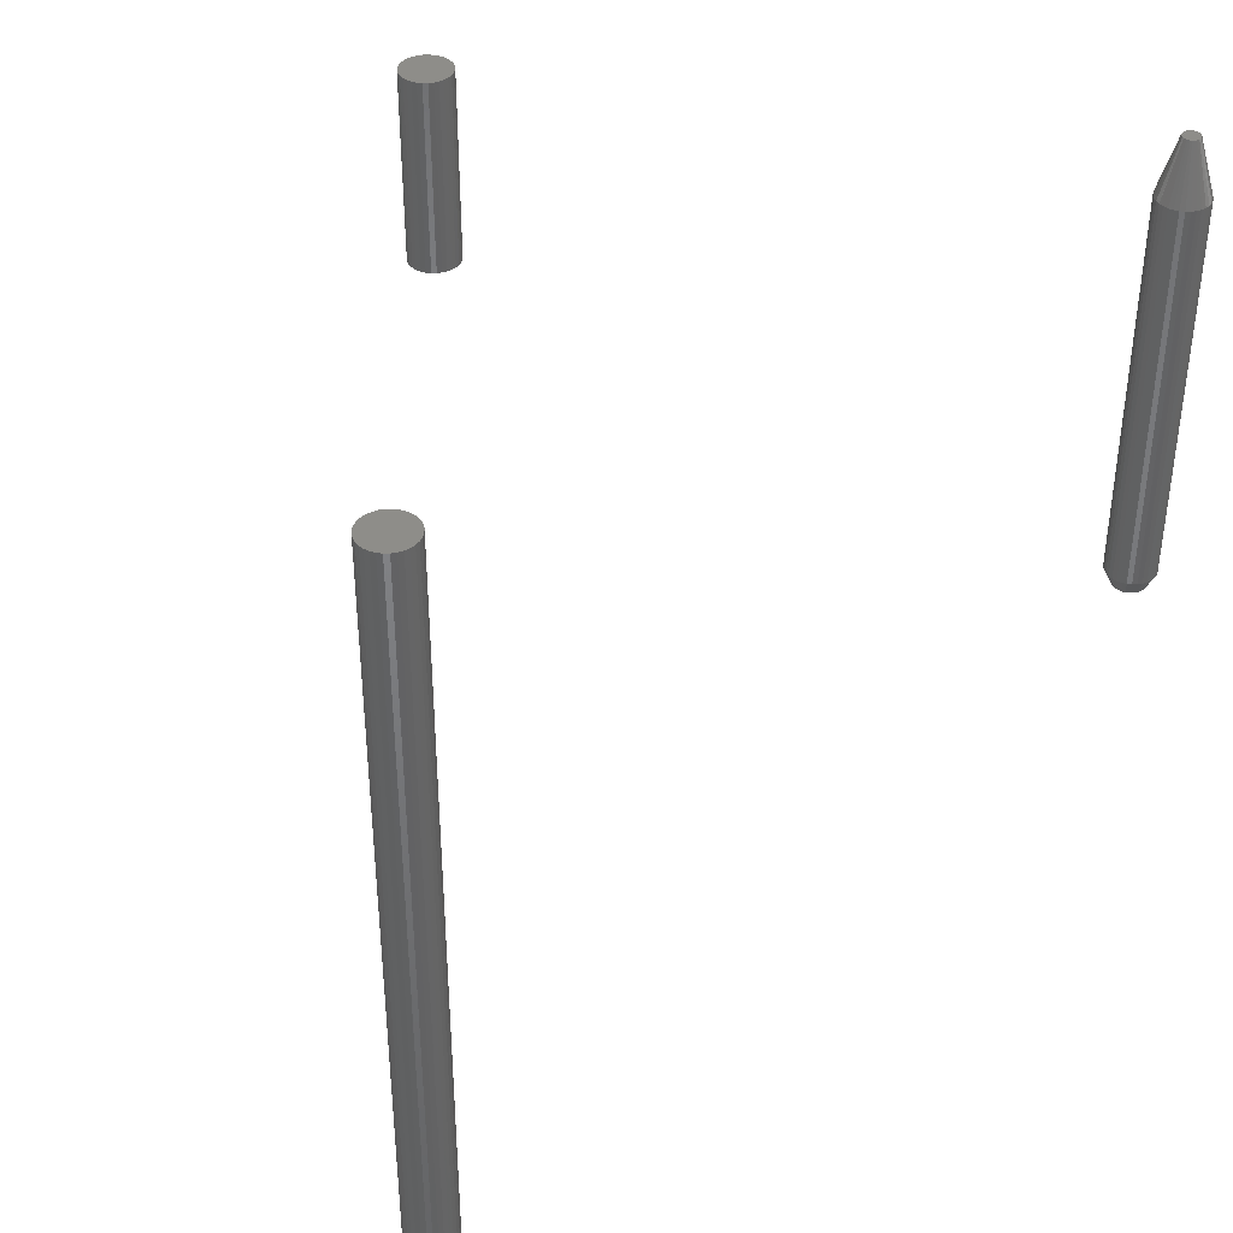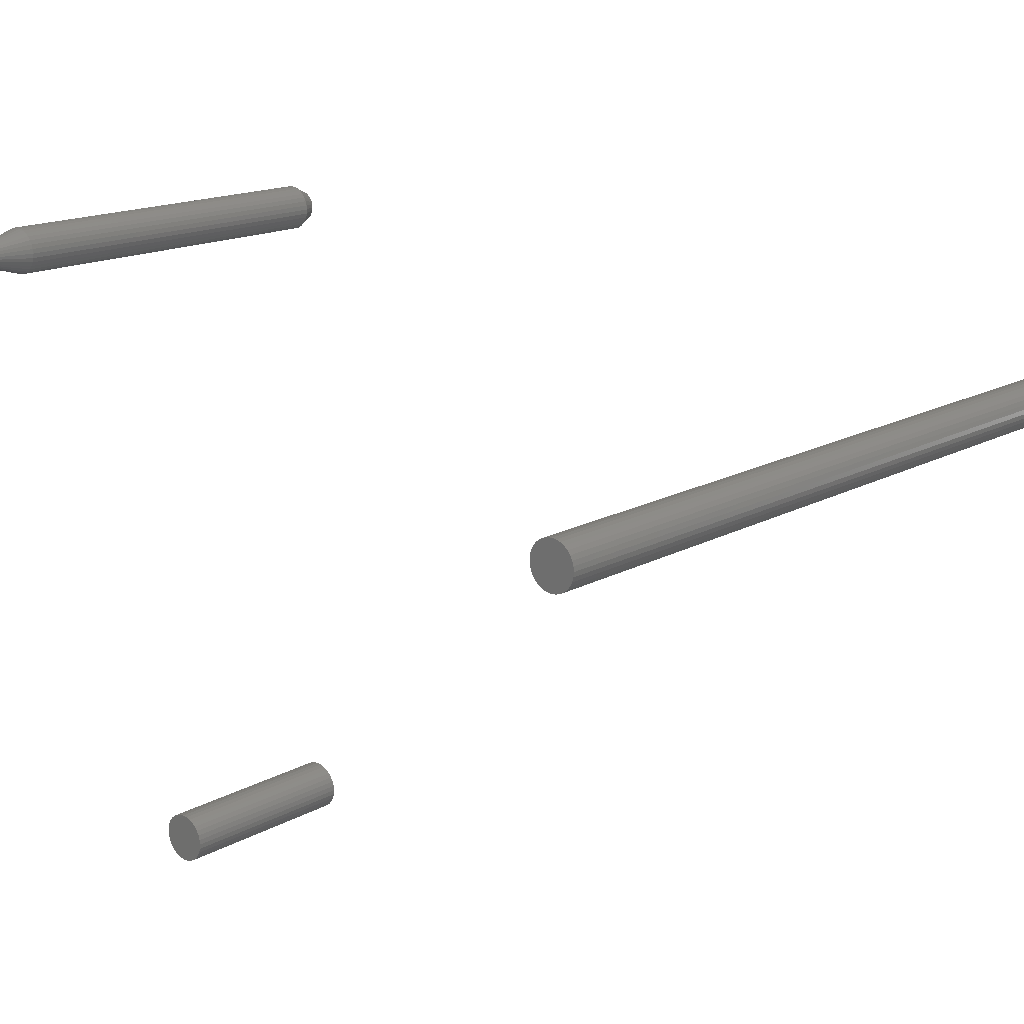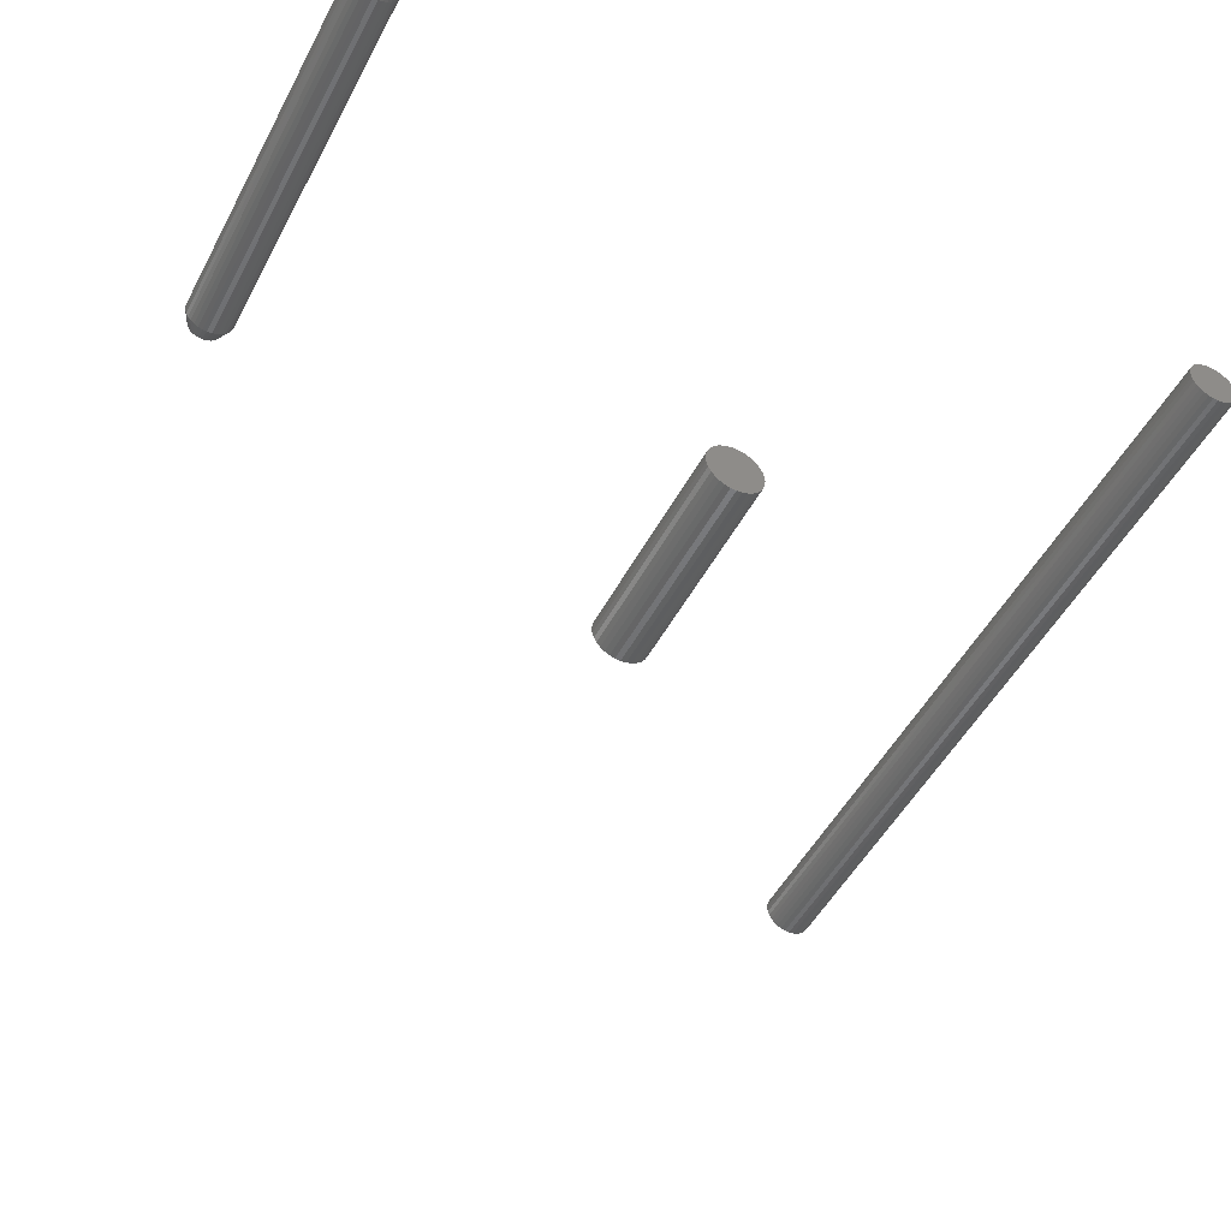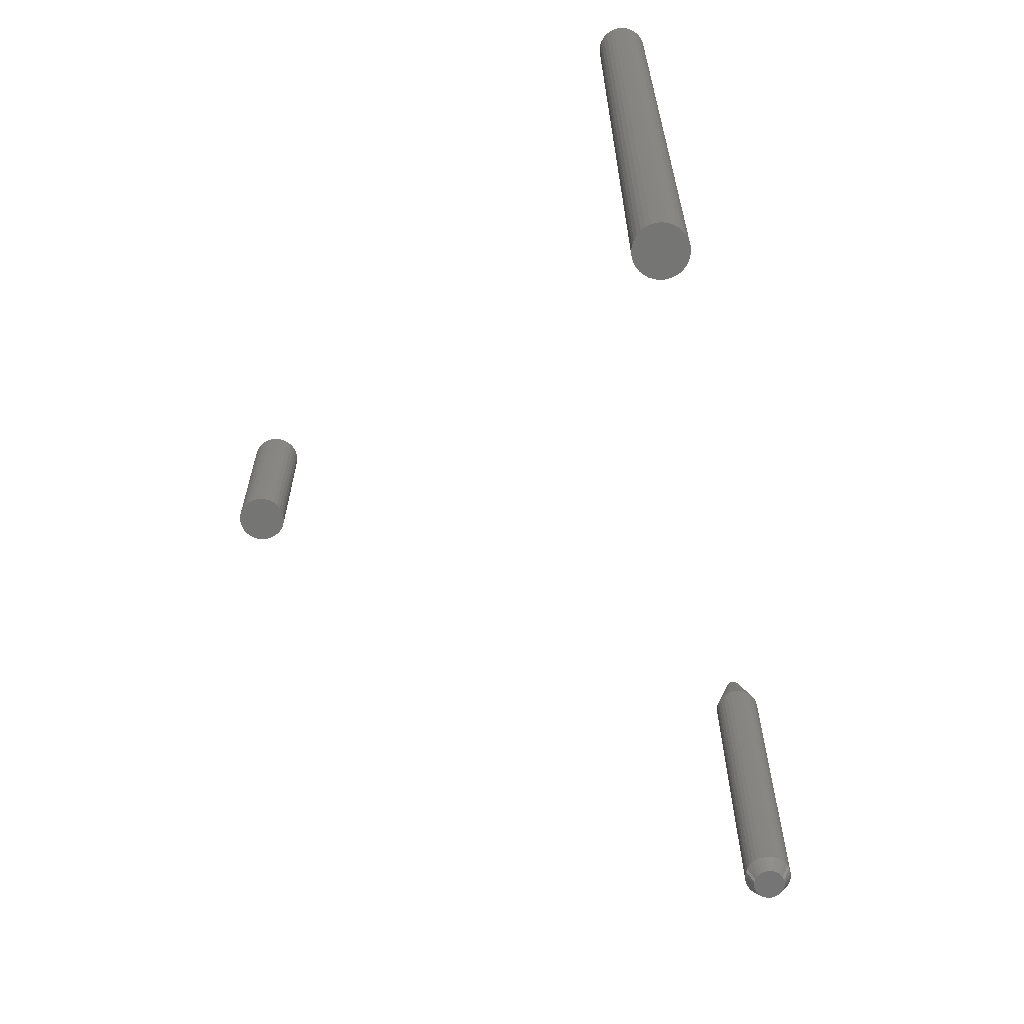
<metadata>
{"format":"stl","ext":"stl","renderer":"f3d","projection":"perspective","resolution":1024,"background":"white","views":[{"elev":39.3,"azim":-51.8,"up":"+Y"},{"elev":16.5,"azim":-137.8,"up":"+Z"},{"elev":-48.3,"azim":153.4,"up":"+Z"},{"elev":-67.2,"azim":-90.7,"up":"+Y"}]}
</metadata>
<code>
# stl→obj: 257 verts, 502 faces
v 0.313 -0.05469 0.5391
v 0.313 -0.4297 0.5391
v 0.3125 -0.05469 0.5344
v 0.3125 -0.4297 0.5344
v 0.3112 -0.05469 0.53
v 0.3112 -0.4297 0.53
v 0.309 -0.05469 0.5259
v 0.309 -0.4297 0.5259
v 0.3061 -0.05469 0.5223
v 0.3061 -0.4297 0.5223
v 0.3025 -0.05469 0.5194
v 0.3025 -0.4297 0.5194
v 0.2984 -0.05469 0.5172
v 0.2984 -0.4297 0.5172
v 0.2939 -0.05469 0.5158
v 0.2939 -0.4297 0.5158
v 0.2893 -0.05469 0.5154
v 0.2893 -0.4297 0.5154
v 0.2847 -0.05469 0.5158
v 0.2847 -0.4297 0.5158
v 0.2802 -0.05469 0.5172
v 0.2802 -0.4297 0.5172
v 0.2762 -0.05469 0.5194
v 0.2762 -0.4297 0.5194
v 0.2726 -0.05469 0.5223
v 0.2726 -0.4297 0.5223
v 0.2696 -0.05469 0.5259
v 0.2696 -0.4297 0.5259
v 0.2674 -0.05469 0.53
v 0.2674 -0.4297 0.53
v 0.2661 -0.05469 0.5344
v 0.2661 -0.4297 0.5344
v 0.2656 -0.05469 0.5391
v 0.2656 -0.4297 0.5391
v 0.2661 -0.05469 0.5437
v 0.2661 -0.4297 0.5437
v 0.2674 -0.05469 0.5481
v 0.2674 -0.4297 0.5481
v 0.2696 -0.05469 0.5522
v 0.2696 -0.4297 0.5522
v 0.2726 -0.05469 0.5558
v 0.2726 -0.4297 0.5558
v 0.2762 -0.05469 0.5588
v 0.2762 -0.4297 0.5588
v 0.2802 -0.05469 0.5609
v 0.2802 -0.4297 0.5609
v 0.2847 -0.05469 0.5623
v 0.2847 -0.4297 0.5623
v 0.2893 -0.05469 0.5627
v 0.2893 -0.4297 0.5627
v 0.2939 -0.05469 0.5623
v 0.2939 -0.4297 0.5623
v 0.2984 -0.05469 0.5609
v 0.2984 -0.4297 0.5609
v 0.3025 -0.05469 0.5588
v 0.3025 -0.4297 0.5588
v 0.3061 -0.05469 0.5558
v 0.3061 -0.4297 0.5558
v 0.309 -0.05469 0.5522
v 0.309 -0.4297 0.5522
v 0.3112 -0.05469 0.5481
v 0.3112 -0.4297 0.5481
v 0.3125 -0.05469 0.5437
v 0.3125 -0.4297 0.5437
v 0.2981 -0.4453 0.5523
v 0.2781 -0.4453 0.5503
v 0.3005 -0.4453 0.5503
v 0.2761 -0.4453 0.5479
v 0.3025 -0.4453 0.5479
v 0.2746 -0.4453 0.5451
v 0.304 -0.4453 0.5451
v 0.304 -0.4453 0.533
v 0.2761 -0.4453 0.5302
v 0.3025 -0.4453 0.5302
v 0.2781 -0.4453 0.5278
v 0.3005 -0.4453 0.5278
v 0.2805 -0.4453 0.5259
v 0.2981 -0.4453 0.5259
v 0.2832 -0.4453 0.5244
v 0.2862 -0.4453 0.5235
v 0.2954 -0.4453 0.5244
v 0.2893 -0.4453 0.5232
v 0.2924 -0.4453 0.5235
v 0.2805 -0.4453 0.5523
v 0.2954 -0.4453 0.5537
v 0.2924 -0.4453 0.5546
v 0.2893 -0.4453 0.5549
v 0.2862 -0.4453 0.5546
v 0.2832 -0.4453 0.5537
v 0.3049 -0.4453 0.5422
v 0.2737 -0.4453 0.5422
v 0.3052 -0.4453 0.5391
v 0.2734 -0.4453 0.5391
v 0.3049 -0.4453 0.536
v 0.2737 -0.4453 0.536
v 0.2746 -0.4453 0.533
v 0.296 2.184e-18 0.5435
v 0.2826 1.44e-18 0.5435
v 0.295 2.264e-18 0.5448
v 0.2819 1.244e-18 0.5421
v 0.2968 2.07e-18 0.5421
v 0.2814 1.051e-18 0.5406
v 0.2972 1.928e-18 0.5406
v 0.2812 8.674e-19 0.5391
v 0.2972 1.59e-18 0.5376
v 0.2818 5.744e-19 0.5362
v 0.2814 7.106e-19 0.5376
v 0.2968 1.409e-18 0.5362
v 0.2825 4.633e-19 0.5348
v 0.2962 1.224e-18 0.5348
v 0.2834 3.813e-19 0.5336
v 0.2953 1.043e-18 0.5336
v 0.2845 3.311e-19 0.5326
v 0.2857 3.144e-19 0.5318
v 0.2974 1.762e-18 0.5391
v 0.2942 8.703e-19 0.5326
v 0.2929 7.132e-19 0.5318
v 0.2915 5.766e-19 0.5313
v 0.2901 4.651e-19 0.531
v 0.2886 3.825e-19 0.531
v 0.2871 3.317e-19 0.5313
v 0.2836 1.631e-18 0.5448
v 0.2848 1.81e-18 0.5458
v 0.2862 1.97e-18 0.5465
v 0.2877 2.105e-18 0.547
v 0.2893 2.209e-18 0.5471
v 0.2909 2.28e-18 0.547
v 0.2924 2.313e-18 0.5465
v 0.2938 2.307e-18 0.5458
v -0.4763 -0.75 0.4065
v -0.4809 -0.75 0.406
v -0.4854 -0.75 0.4047
v -0.4717 -0.75 0.406
v -0.4673 -0.75 0.4047
v -0.4895 -0.75 0.4025
v -0.4632 -0.75 0.4025
v -0.4931 -0.75 0.3996
v -0.4596 -0.75 0.3996
v -0.496 -0.75 0.396
v -0.4566 -0.75 0.396
v -0.4982 -0.75 0.3919
v -0.4544 -0.75 0.3919
v -0.4995 -0.75 0.3874
v -0.4531 -0.75 0.3874
v -0.4531 -0.75 0.3782
v -0.4982 -0.75 0.3737
v -0.4544 -0.75 0.3737
v -0.496 -0.75 0.3697
v -0.4566 -0.75 0.3697
v -0.4931 -0.75 0.3661
v -0.4596 -0.75 0.3661
v -0.4895 -0.75 0.3631
v -0.4632 -0.75 0.3631
v -0.4854 -0.75 0.3609
v -0.4673 -0.75 0.3609
v -0.4809 -0.75 0.3596
v -0.4763 -0.75 0.3591
v -0.4717 -0.75 0.3596
v -0.4526 -0.75 0.3828
v -0.5 -0.75 0.3828
v -0.4995 -0.75 0.3782
v -0.4854 7.115e-19 0.4047
v -0.4809 1.033e-18 0.406
v -0.4763 1.315e-18 0.4065
v -0.4717 1.546e-18 0.406
v -0.4673 1.718e-18 0.4047
v -0.4895 3.627e-19 0.4025
v -0.4632 1.824e-18 0.4025
v -0.4931 1.926e-34 0.3996
v -0.4596 1.859e-18 0.3996
v -0.496 -3.627e-19 0.396
v -0.4566 1.824e-18 0.396
v -0.4982 -7.115e-19 0.3919
v -0.4544 1.718e-18 0.3919
v -0.4995 -1.033e-18 0.3874
v -0.4531 1.546e-18 0.3874
v -0.4544 7.115e-19 0.3737
v -0.4982 -1.718e-18 0.3737
v -0.4531 1.033e-18 0.3782
v -0.496 -1.824e-18 0.3697
v -0.4566 3.627e-19 0.3697
v -0.4931 -1.859e-18 0.3661
v -0.4596 -5.778e-34 0.3661
v -0.4895 -1.824e-18 0.3631
v -0.4632 -3.627e-19 0.3631
v -0.4854 -1.718e-18 0.3609
v -0.4673 -7.115e-19 0.3609
v -0.4809 -1.546e-18 0.3596
v -0.4763 -1.315e-18 0.3591
v -0.4717 -1.033e-18 0.3596
v -0.4995 -1.546e-18 0.3782
v -0.5 -1.315e-18 0.3828
v -0.4526 1.315e-18 0.3828
v 0.0002467 -0.1797 0.02368
v -0.004374 -0.1797 0.02323
v -0.008817 -0.1797 0.02188
v 0.004867 -0.1797 0.02323
v 0.00931 -0.1797 0.02188
v -0.01291 -0.1797 0.01969
v 0.0134 -0.1797 0.01969
v -0.0165 -0.1797 0.01675
v 0.01699 -0.1797 0.01675
v -0.01945 -0.1797 0.01316
v 0.01994 -0.1797 0.01316
v -0.02163 -0.1797 0.009064
v 0.02213 -0.1797 0.009064
v -0.02298 -0.1797 0.004621
v 0.02348 -0.1797 0.004621
v 0.02348 -0.1797 -0.004621
v -0.02163 -0.1797 -0.009064
v 0.02213 -0.1797 -0.009064
v -0.01945 -0.1797 -0.01316
v 0.01994 -0.1797 -0.01316
v -0.0165 -0.1797 -0.01675
v 0.01699 -0.1797 -0.01675
v -0.01291 -0.1797 -0.01969
v 0.0134 -0.1797 -0.01969
v -0.008817 -0.1797 -0.02188
v 0.00931 -0.1797 -0.02188
v -0.004374 -0.1797 -0.02323
v 0.0002467 -0.1797 -0.02368
v 0.004867 -0.1797 -0.02323
v 0.02393 -0.1797 -2.9e-18
v -0.02344 -0.1797 2.9e-18
v -0.02298 -0.1797 -0.004621
v -0.008817 -5.66e-19 0.02188
v -0.004374 -2.886e-19 0.02323
v 0.0002467 1.811e-34 0.02368
v 0.004867 2.886e-19 0.02323
v 0.00931 5.66e-19 0.02188
v -0.01291 -8.217e-19 0.01969
v 0.0134 8.217e-19 0.01969
v -0.0165 -1.046e-18 0.01675
v 0.01699 1.046e-18 0.01675
v -0.01945 -1.23e-18 0.01316
v 0.01994 1.23e-18 0.01316
v -0.02163 -1.366e-18 0.009064
v 0.02213 1.366e-18 0.009064
v -0.02298 -1.451e-18 0.004621
v 0.02348 1.451e-18 0.004621
v 0.02213 1.366e-18 -0.009064
v -0.02163 -1.366e-18 -0.009064
v 0.02348 1.451e-18 -0.004621
v -0.01945 -1.23e-18 -0.01316
v 0.01994 1.23e-18 -0.01316
v -0.0165 -1.046e-18 -0.01675
v 0.01699 1.046e-18 -0.01675
v -0.01291 -8.217e-19 -0.01969
v 0.0134 8.217e-19 -0.01969
v -0.008817 -5.66e-19 -0.02188
v 0.00931 5.66e-19 -0.02188
v -0.004374 -2.886e-19 -0.02323
v 0.0002467 -3.623e-34 -0.02368
v 0.004867 2.886e-19 -0.02323
v -0.02298 -1.451e-18 -0.004621
v -0.02344 -1.479e-18 2.9e-18
v 0.02393 1.479e-18 -2.9e-18
f 1 2 3
f 3 2 4
f 3 4 5
f 5 4 6
f 5 6 7
f 7 6 8
f 7 8 9
f 9 8 10
f 9 10 11
f 11 10 12
f 11 12 13
f 13 12 14
f 13 14 15
f 15 14 16
f 15 16 17
f 17 16 18
f 17 18 19
f 19 18 20
f 19 20 21
f 21 20 22
f 21 22 23
f 23 22 24
f 23 24 25
f 25 24 26
f 25 26 27
f 27 26 28
f 27 28 29
f 29 28 30
f 29 30 31
f 31 30 32
f 31 32 33
f 33 32 34
f 33 34 35
f 35 34 36
f 35 36 37
f 37 36 38
f 37 38 39
f 39 38 40
f 39 40 41
f 41 40 42
f 41 42 43
f 43 42 44
f 43 44 45
f 45 44 46
f 45 46 47
f 47 46 48
f 47 48 49
f 49 48 50
f 49 50 51
f 51 50 52
f 51 52 53
f 53 52 54
f 53 54 55
f 55 54 56
f 55 56 57
f 57 56 58
f 57 58 59
f 59 58 60
f 59 60 61
f 61 60 62
f 61 62 63
f 63 62 64
f 63 64 1
f 1 64 2
f 65 66 67
f 67 66 68
f 67 68 69
f 69 68 70
f 69 70 71
f 72 73 74
f 74 73 75
f 74 75 76
f 76 75 77
f 76 77 78
f 77 79 78
f 78 79 80
f 78 80 81
f 80 82 81
f 81 82 83
f 84 66 65
f 84 65 85
f 84 85 86
f 84 86 87
f 84 87 88
f 84 88 89
f 71 70 90
f 90 70 91
f 90 91 92
f 92 91 93
f 92 93 94
f 94 93 95
f 94 95 72
f 72 95 96
f 72 96 73
f 93 91 34
f 91 36 34
f 2 64 92
f 64 90 92
f 64 62 71
f 90 64 71
f 62 60 69
f 71 62 69
f 60 58 67
f 69 60 67
f 58 56 65
f 67 58 65
f 56 54 85
f 65 56 85
f 54 52 86
f 85 54 86
f 52 50 87
f 86 52 87
f 50 48 88
f 87 50 88
f 48 46 89
f 88 48 89
f 46 44 84
f 89 46 84
f 44 42 66
f 84 44 66
f 42 40 68
f 66 42 68
f 40 38 70
f 68 40 70
f 91 38 36
f 70 38 91
f 92 94 2
f 94 4 2
f 34 32 93
f 32 95 93
f 32 30 96
f 95 32 96
f 30 28 73
f 96 30 73
f 28 26 75
f 73 28 75
f 26 24 77
f 75 26 77
f 24 22 79
f 77 24 79
f 22 20 80
f 79 22 80
f 20 18 82
f 80 20 82
f 18 16 83
f 82 18 83
f 16 14 81
f 83 16 81
f 14 12 78
f 81 14 78
f 12 10 76
f 78 12 76
f 10 8 74
f 76 10 74
f 8 6 72
f 74 8 72
f 94 6 4
f 72 6 94
f 97 98 99
f 97 100 98
f 101 100 97
f 101 102 100
f 103 102 101
f 102 103 104
f 105 106 107
f 108 106 105
f 108 109 106
f 110 109 108
f 110 111 109
f 112 111 110
f 112 113 111
f 114 113 112
f 115 105 107
f 115 107 104
f 115 104 103
f 116 117 118
f 116 118 119
f 116 119 120
f 116 120 121
f 116 121 114
f 116 114 112
f 122 123 124
f 122 124 125
f 122 125 126
f 122 126 127
f 122 127 128
f 122 128 129
f 122 129 99
f 122 99 98
f 1 115 63
f 63 115 103
f 63 103 61
f 61 103 101
f 61 101 59
f 59 101 97
f 59 97 57
f 57 97 99
f 57 99 55
f 55 99 129
f 55 129 53
f 53 129 128
f 53 128 51
f 51 128 127
f 51 127 49
f 49 127 126
f 49 126 47
f 47 126 125
f 47 125 45
f 45 125 124
f 45 124 43
f 43 124 123
f 43 123 41
f 41 123 122
f 41 122 39
f 39 122 98
f 39 98 37
f 37 98 100
f 37 100 35
f 35 100 102
f 35 102 33
f 33 102 104
f 104 31 33
f 104 107 31
f 1 105 115
f 1 3 105
f 106 29 31
f 106 31 107
f 109 27 29
f 109 29 106
f 111 25 27
f 111 27 109
f 113 23 25
f 113 25 111
f 114 21 23
f 114 23 113
f 121 19 21
f 121 21 114
f 120 17 19
f 120 19 121
f 119 15 17
f 119 17 120
f 118 13 15
f 118 15 119
f 117 11 13
f 117 13 118
f 116 9 11
f 116 11 117
f 112 7 9
f 112 9 116
f 110 5 7
f 110 7 112
f 108 3 5
f 108 5 110
f 105 3 108
f 130 131 132
f 133 130 132
f 133 132 134
f 134 132 135
f 134 135 136
f 136 135 137
f 136 137 138
f 138 137 139
f 138 139 140
f 140 139 141
f 140 141 142
f 142 141 143
f 142 143 144
f 145 146 147
f 147 146 148
f 147 148 149
f 149 148 150
f 149 150 151
f 151 150 152
f 151 152 153
f 153 152 154
f 153 154 155
f 155 154 156
f 155 156 157
f 155 157 158
f 144 143 159
f 159 143 160
f 159 160 145
f 145 160 161
f 145 161 146
f 162 163 164
f 162 164 165
f 166 162 165
f 167 162 166
f 168 167 166
f 169 167 168
f 170 169 168
f 171 169 170
f 172 171 170
f 173 171 172
f 174 173 172
f 175 173 174
f 176 175 174
f 177 178 179
f 180 178 177
f 181 180 177
f 182 180 181
f 183 182 181
f 184 182 183
f 185 184 183
f 186 184 185
f 187 186 185
f 188 186 187
f 189 188 187
f 190 189 187
f 178 191 179
f 179 191 192
f 179 192 193
f 193 192 175
f 193 175 176
f 193 159 179
f 179 159 145
f 179 145 177
f 177 145 147
f 177 147 181
f 181 147 149
f 181 149 183
f 183 149 151
f 183 151 185
f 185 151 153
f 185 153 187
f 187 153 155
f 187 155 190
f 190 155 158
f 190 158 189
f 189 158 157
f 189 157 188
f 188 157 156
f 188 156 186
f 186 156 154
f 186 154 184
f 184 154 152
f 184 152 182
f 182 152 150
f 182 150 180
f 180 150 148
f 180 148 178
f 178 148 146
f 178 146 191
f 191 146 161
f 191 161 192
f 192 161 160
f 192 160 175
f 175 160 143
f 175 143 173
f 173 143 141
f 173 141 171
f 171 141 139
f 171 139 169
f 169 139 137
f 169 137 167
f 167 137 135
f 167 135 162
f 162 135 132
f 162 132 163
f 163 132 131
f 163 131 164
f 164 131 130
f 164 130 165
f 165 130 133
f 165 133 166
f 166 133 134
f 166 134 168
f 168 134 136
f 168 136 170
f 170 136 138
f 170 138 172
f 172 138 140
f 172 140 174
f 174 140 142
f 174 142 176
f 176 142 144
f 176 144 193
f 193 144 159
f 194 195 196
f 197 194 196
f 197 196 198
f 198 196 199
f 198 199 200
f 200 199 201
f 200 201 202
f 202 201 203
f 202 203 204
f 204 203 205
f 204 205 206
f 206 205 207
f 206 207 208
f 209 210 211
f 211 210 212
f 211 212 213
f 213 212 214
f 213 214 215
f 215 214 216
f 215 216 217
f 217 216 218
f 217 218 219
f 219 218 220
f 219 220 221
f 219 221 222
f 208 207 223
f 223 207 224
f 223 224 209
f 209 224 225
f 209 225 210
f 226 227 228
f 226 228 229
f 230 226 229
f 231 226 230
f 232 231 230
f 233 231 232
f 234 233 232
f 235 233 234
f 236 235 234
f 237 235 236
f 238 237 236
f 239 237 238
f 240 239 238
f 241 242 243
f 244 242 241
f 245 244 241
f 246 244 245
f 247 246 245
f 248 246 247
f 249 248 247
f 250 248 249
f 251 250 249
f 252 250 251
f 253 252 251
f 254 253 251
f 242 255 243
f 243 255 256
f 243 256 257
f 257 256 239
f 257 239 240
f 257 223 243
f 243 223 209
f 243 209 241
f 241 209 211
f 241 211 245
f 245 211 213
f 245 213 247
f 247 213 215
f 247 215 249
f 249 215 217
f 249 217 251
f 251 217 219
f 251 219 254
f 254 219 222
f 254 222 253
f 253 222 221
f 253 221 252
f 252 221 220
f 252 220 250
f 250 220 218
f 250 218 248
f 248 218 216
f 248 216 246
f 246 216 214
f 246 214 244
f 244 214 212
f 244 212 242
f 242 212 210
f 242 210 255
f 255 210 225
f 255 225 256
f 256 225 224
f 256 224 239
f 239 224 207
f 239 207 237
f 237 207 205
f 237 205 235
f 235 205 203
f 235 203 233
f 233 203 201
f 233 201 231
f 231 201 199
f 231 199 226
f 226 199 196
f 226 196 227
f 227 196 195
f 227 195 228
f 228 195 194
f 228 194 229
f 229 194 197
f 229 197 230
f 230 197 198
f 230 198 232
f 232 198 200
f 232 200 234
f 234 200 202
f 234 202 236
f 236 202 204
f 236 204 238
f 238 204 206
f 238 206 240
f 240 206 208
f 240 208 257
f 257 208 223

</code>
